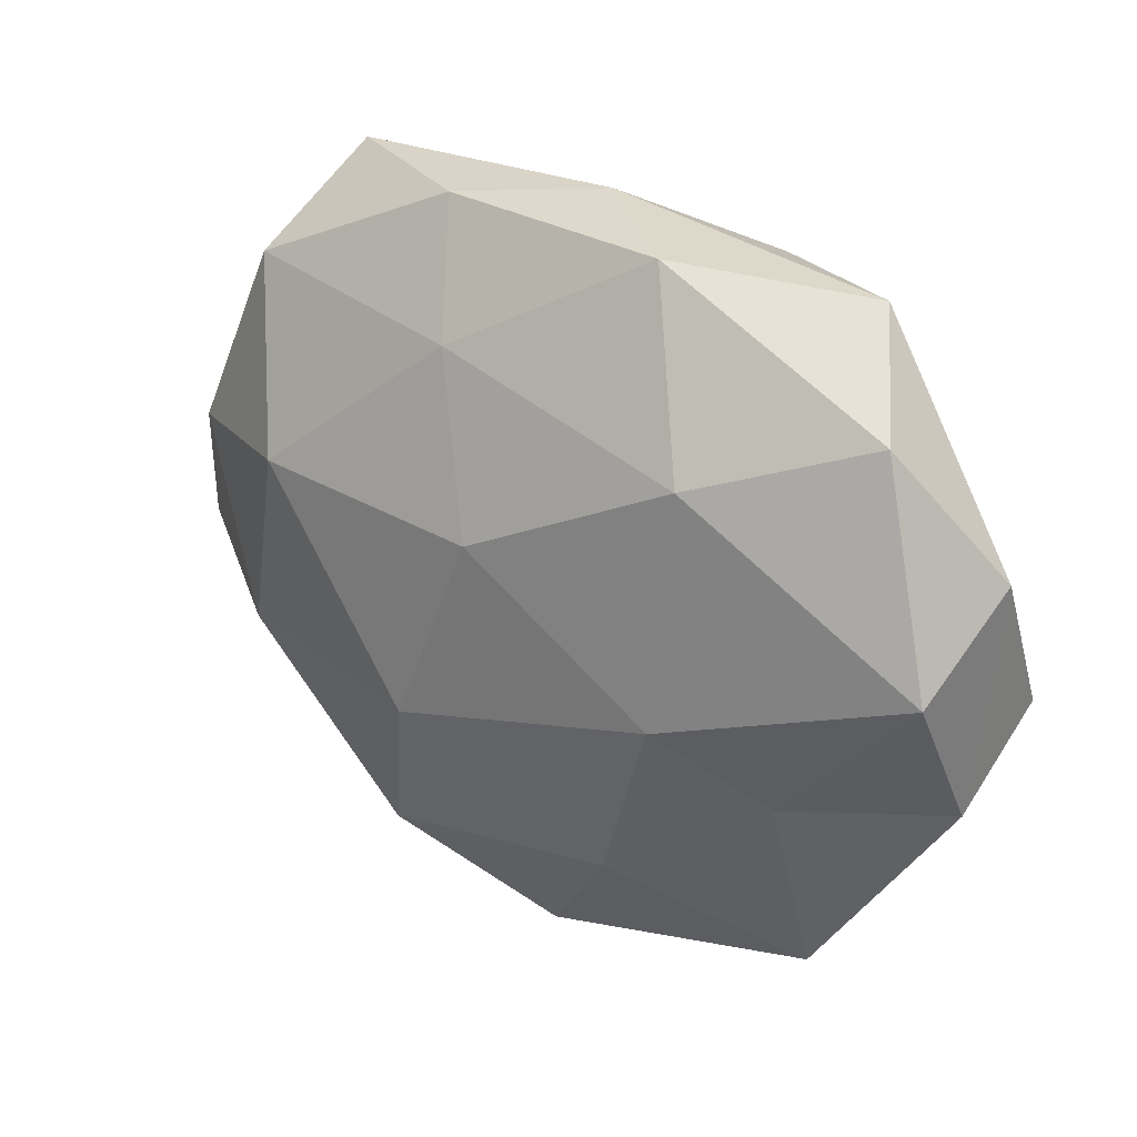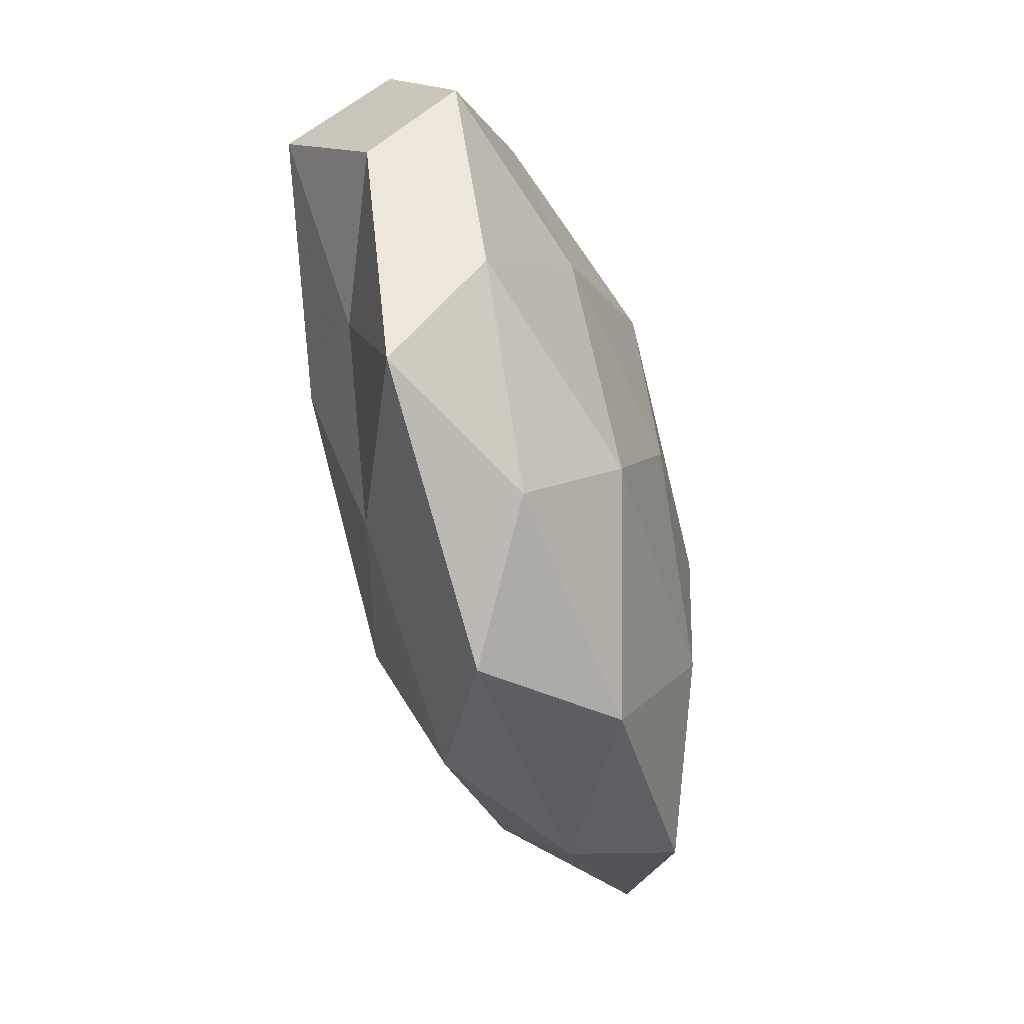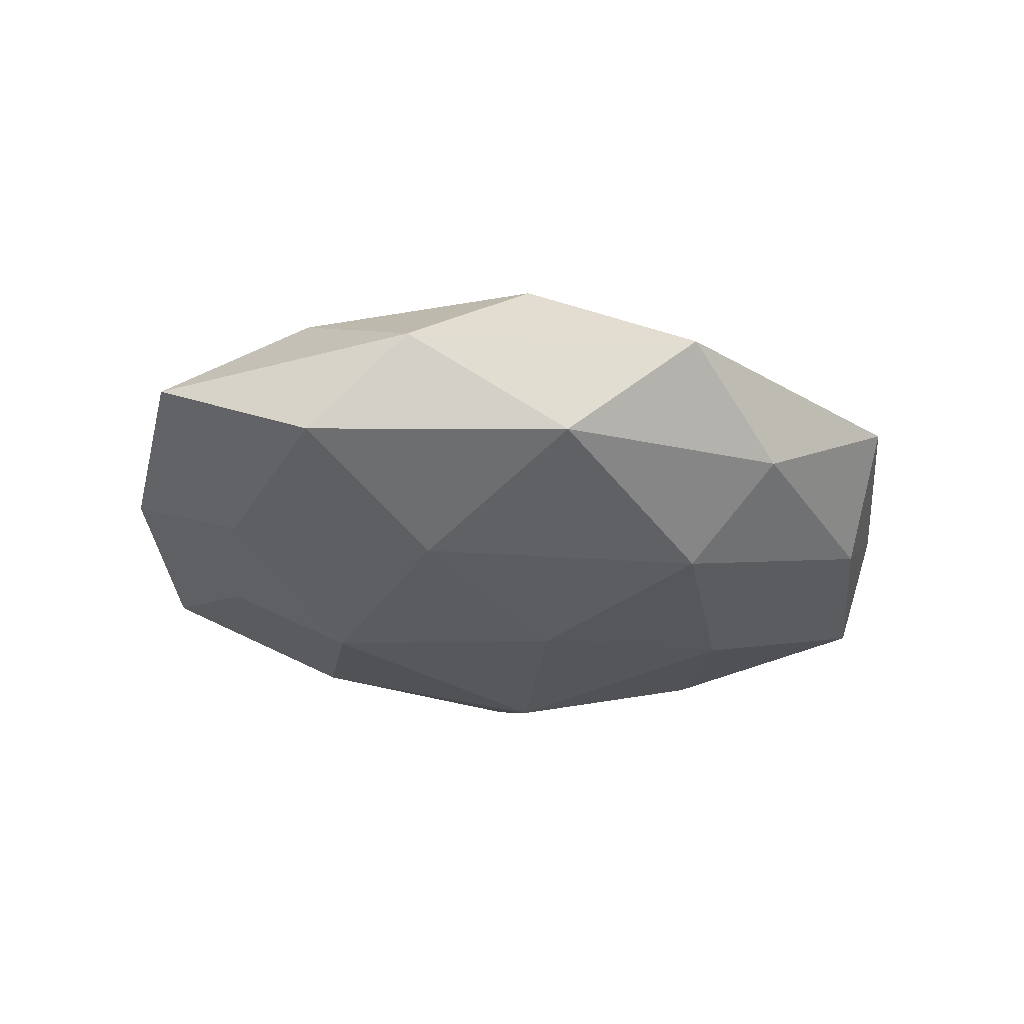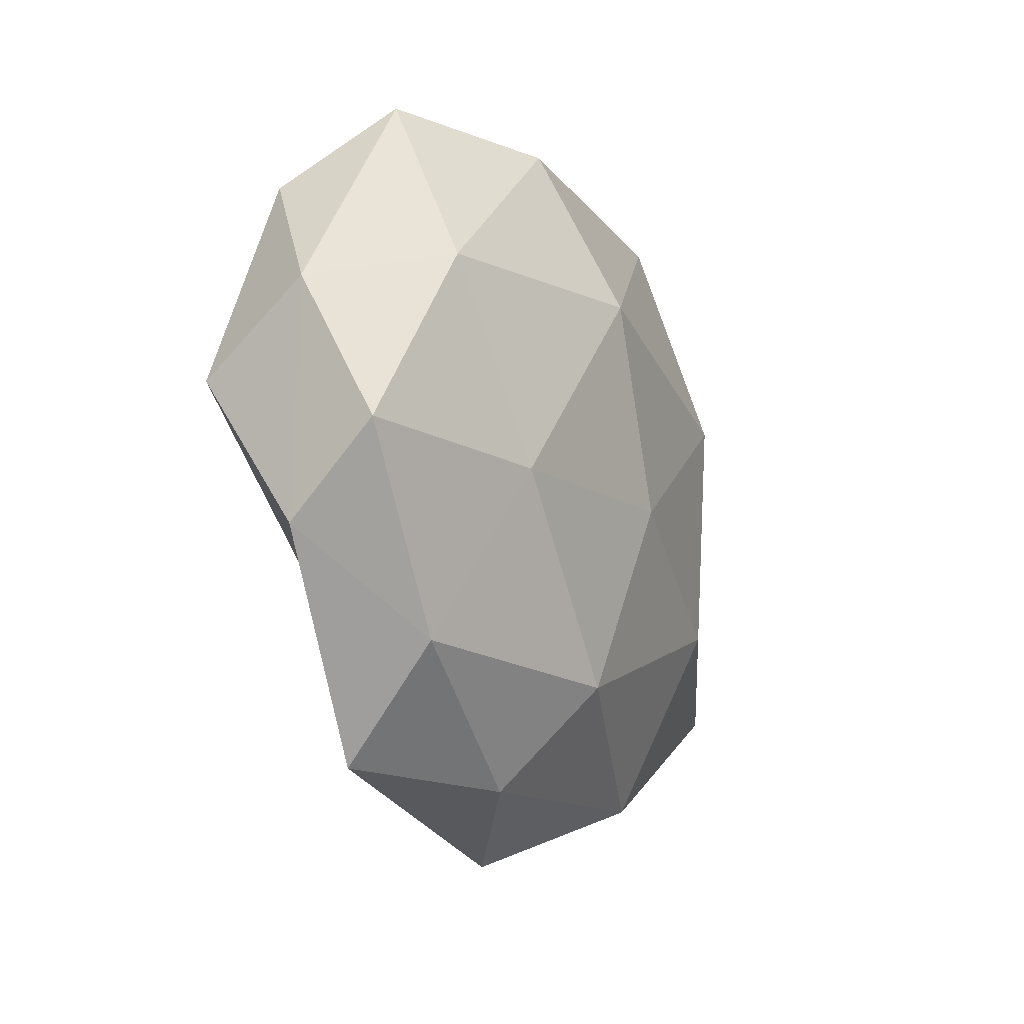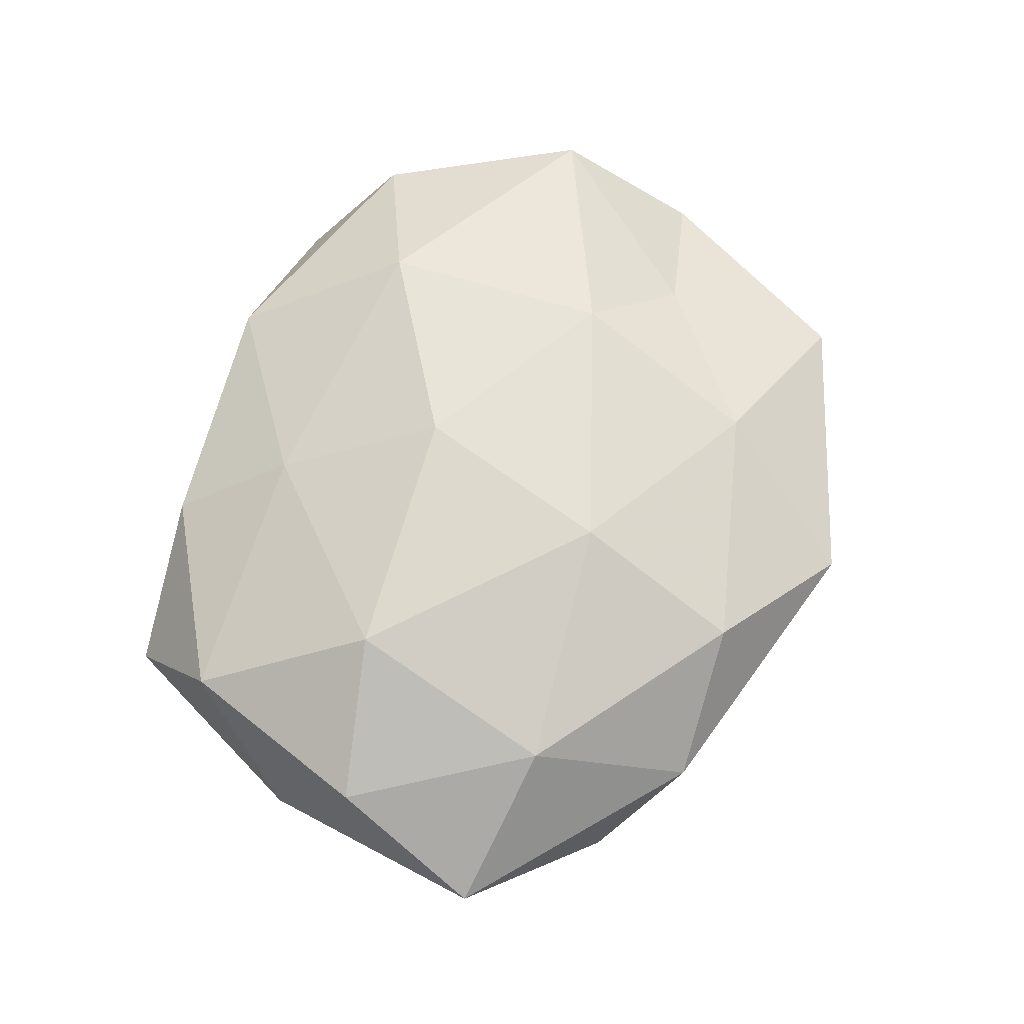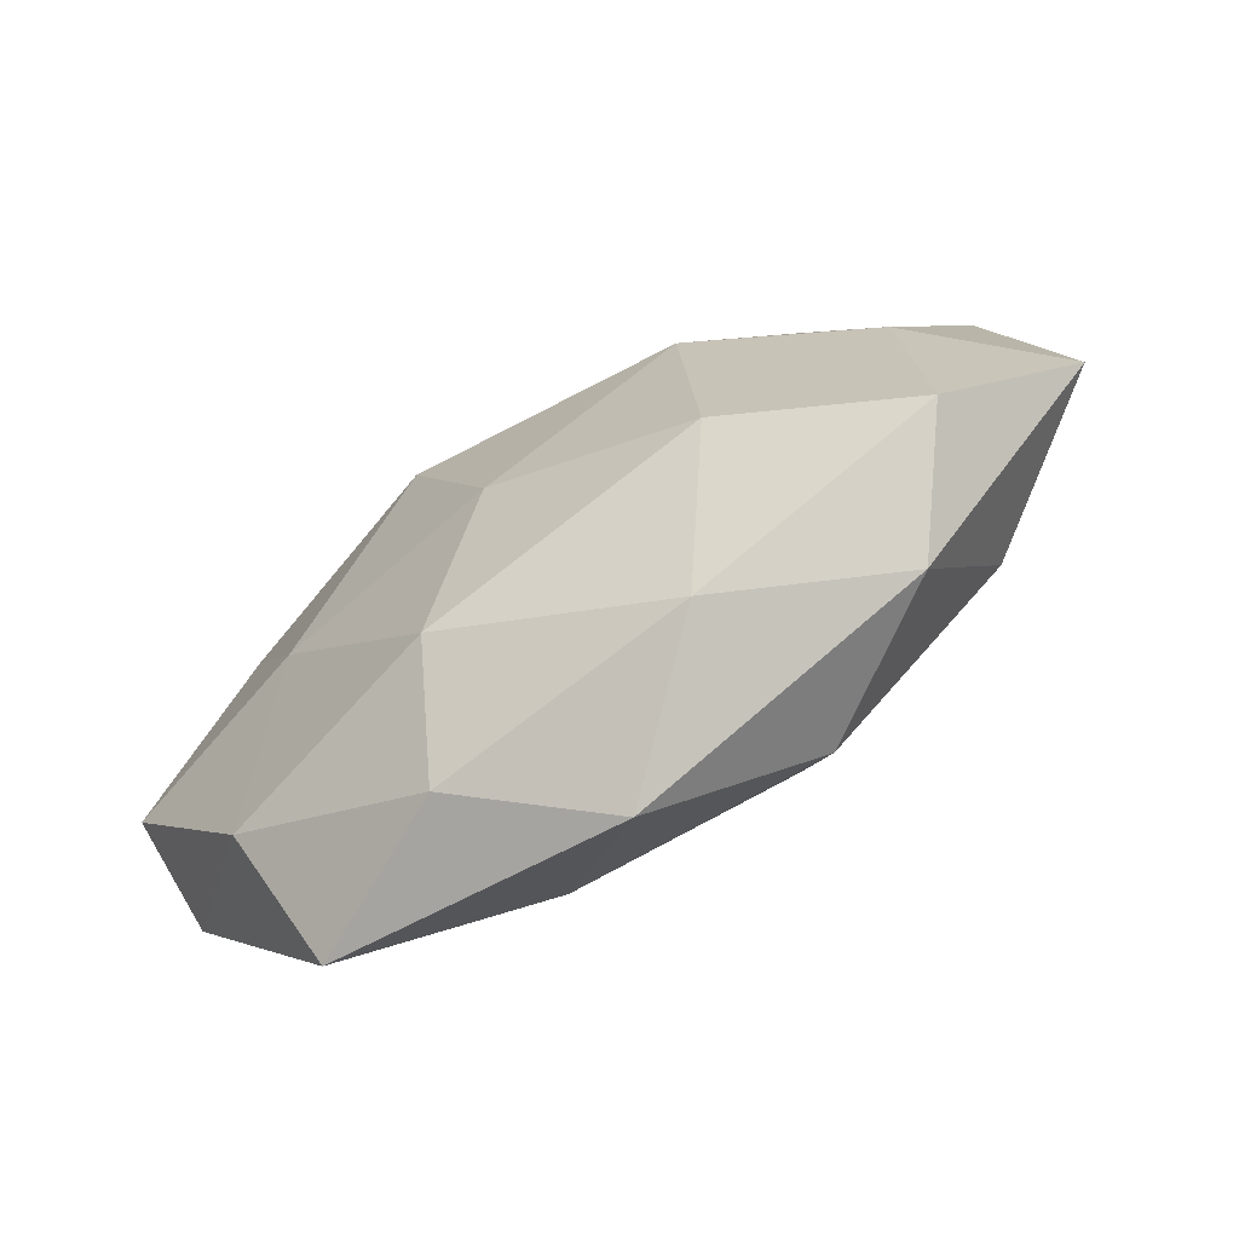
<metadata>
{"format":"obj","ext":"obj","renderer":"f3d","projection":"perspective","resolution":1024,"background":"white","views":[{"elev":25.0,"azim":35.4,"up":"+Y"},{"elev":-67.7,"azim":106.1,"up":"+Y"},{"elev":-27.9,"azim":-29.8,"up":"+Z"},{"elev":-15.3,"azim":114.5,"up":"+Y"},{"elev":66.3,"azim":-76.9,"up":"+Z"},{"elev":-71.2,"azim":-147.9,"up":"+Y"}]}
</metadata>
<code>
v 0.02773 -0.007041 -0.016
v 0.04931 0.0004647 0.01271
v -0.001385 -0.04687 0.003594
v 0.03667 -0.02739 -0.008355
v 0.05135 -0.006832 -0.00876
v -0.03401 -0.03304 0.002024
v 0.01745 0.03486 -0.01251
v -0.03081 0.009469 0.01748
v -0.001357 0.007649 0.02023
v -0.03256 0.02077 -0.01042
v 0.0208 -0.008488 0.01837
v 0.001275 0.04123 -0.00337
v -0.03811 0.03011 0.008357
v 0.01129 0.01674 -0.0203
v 0.009629 -0.02847 -0.01621
v -0.03905 -0.01441 0.01176
v -0.04841 0.01776 -0.002222
v -0.03271 0.04135 -0.00387
v 0.05172 0.009824 -0.0001459
v -0.01535 -0.03927 -0.009033
v -0.04122 0.001015 -0.01096
v -0.02217 -0.01671 -0.01718
v 0.0493 -0.01651 0.001912
v -0.01783 -0.0343 0.01252
v -0.04266 -0.024 -0.009162
v 0.001425 -0.005931 -0.02001
v -0.008436 0.02668 0.01405
v 0.02311 0.01889 0.01747
v 0.03518 0.03563 -0.002436
v -0.01201 0.03277 -0.01375
v 0.01178 -0.03034 0.01302
v 0.03121 -0.01835 0.009618
v -0.04868 0.007982 0.007988
v 0.03273 -0.03971 0.003518
v 0.01477 0.03901 0.008295
v 0.0144 -0.04044 -0.006102
v -0.05602 -0.00907 -0.0001993
v 0.03775 0.01539 -0.01168
v -0.01111 -0.01511 0.01983
v -0.0211 0.0102 -0.01909
v 0.04197 0.02507 0.008653
v -0.01375 0.04043 0.005536
f 4 1 5
f 15 1 4
f 10 17 18
f 17 13 18
f 20 3 6
f 21 17 10
f 22 15 20
f 5 23 4
f 2 23 19
f 19 23 5
f 6 3 24
f 6 24 16
f 25 20 6
f 25 22 20
f 25 21 22
f 14 1 26
f 15 26 1
f 22 26 15
f 9 27 8
f 27 13 8
f 28 11 2
f 28 9 11
f 28 27 9
f 29 7 12
f 12 7 30
f 14 30 7
f 18 30 10
f 12 30 18
f 24 3 31
f 2 11 32
f 2 32 23
f 32 11 31
f 8 13 33
f 33 16 8
f 17 33 13
f 23 34 4
f 3 34 31
f 23 32 34
f 31 34 32
f 35 27 28
f 29 12 35
f 36 15 4
f 20 36 3
f 20 15 36
f 3 36 34
f 4 34 36
f 6 16 37
f 37 17 21
f 25 6 37
f 25 37 21
f 37 16 33
f 37 33 17
f 38 5 1
f 38 1 14
f 7 38 14
f 19 5 38
f 29 38 7
f 19 38 29
f 8 39 9
f 11 9 39
f 16 39 8
f 16 24 39
f 11 39 31
f 31 39 24
f 21 10 40
f 21 40 22
f 26 40 14
f 22 40 26
f 40 10 30
f 40 30 14
f 41 2 19
f 41 28 2
f 41 19 29
f 41 35 28
f 41 29 35
f 42 12 18
f 18 13 42
f 27 42 13
f 35 12 42
f 35 42 27

</code>
